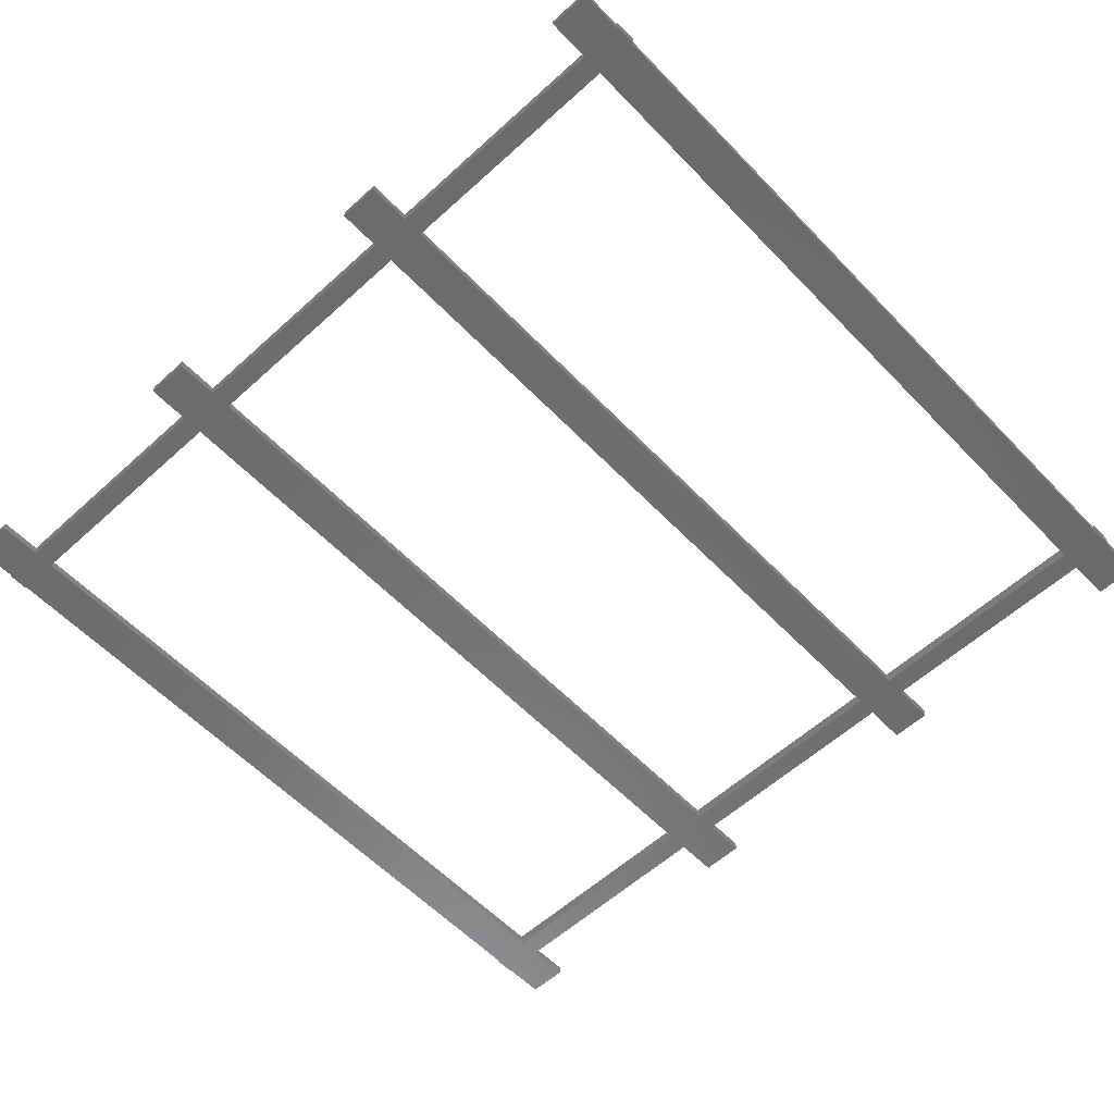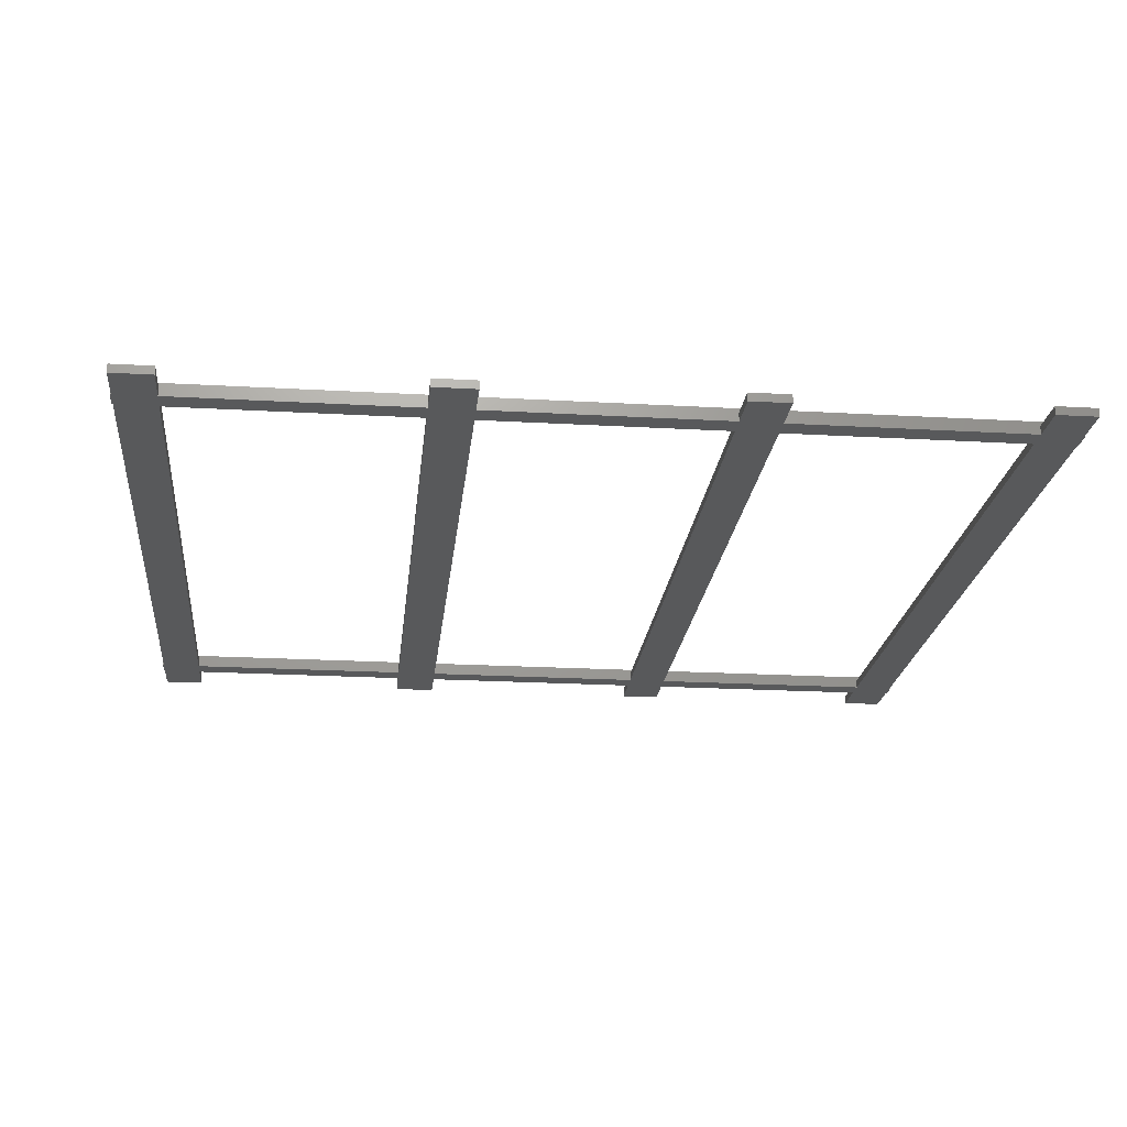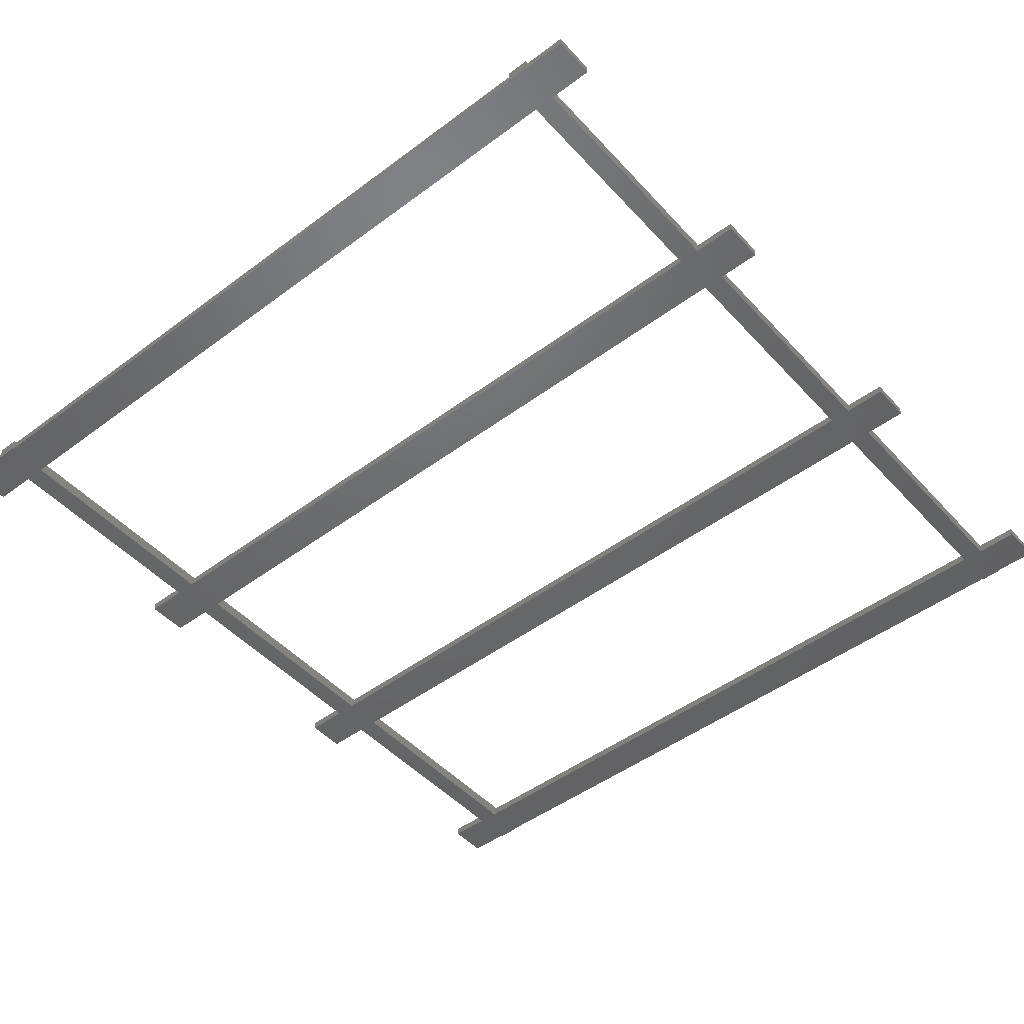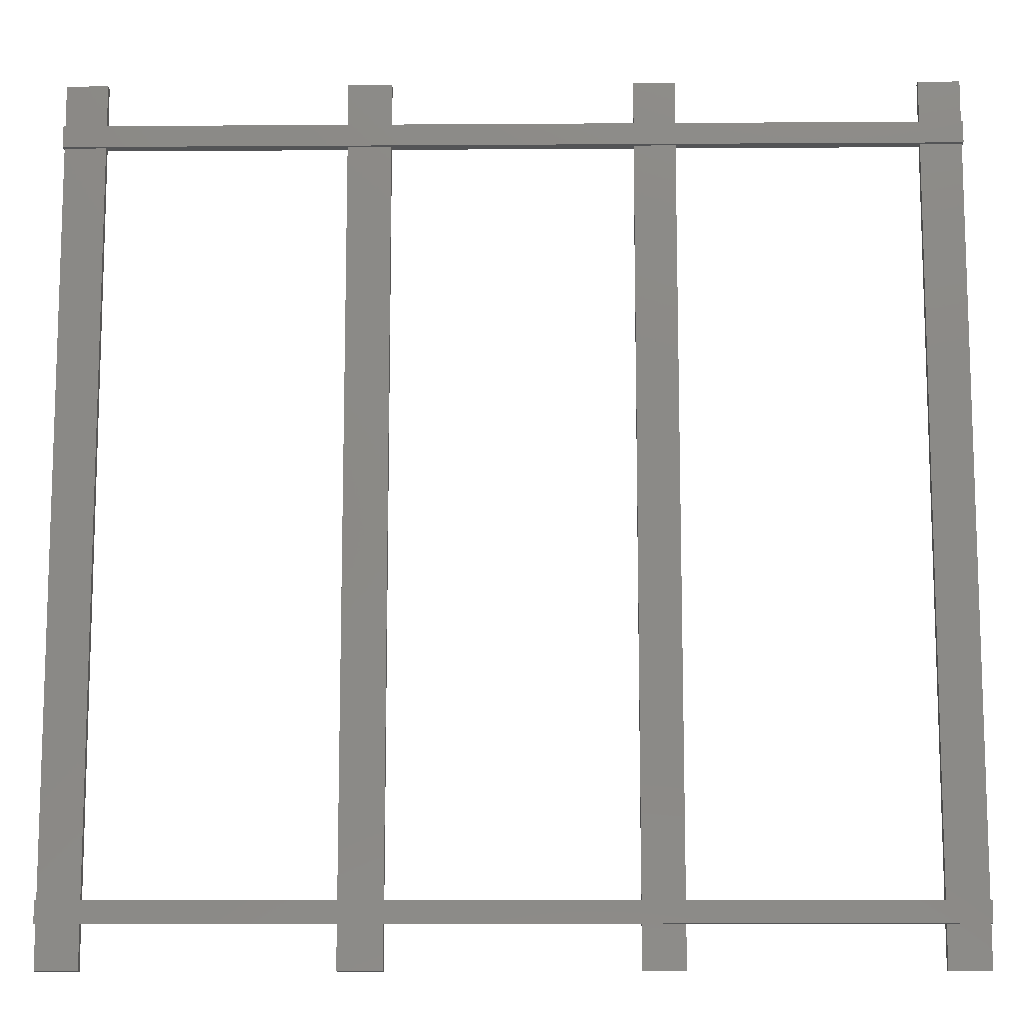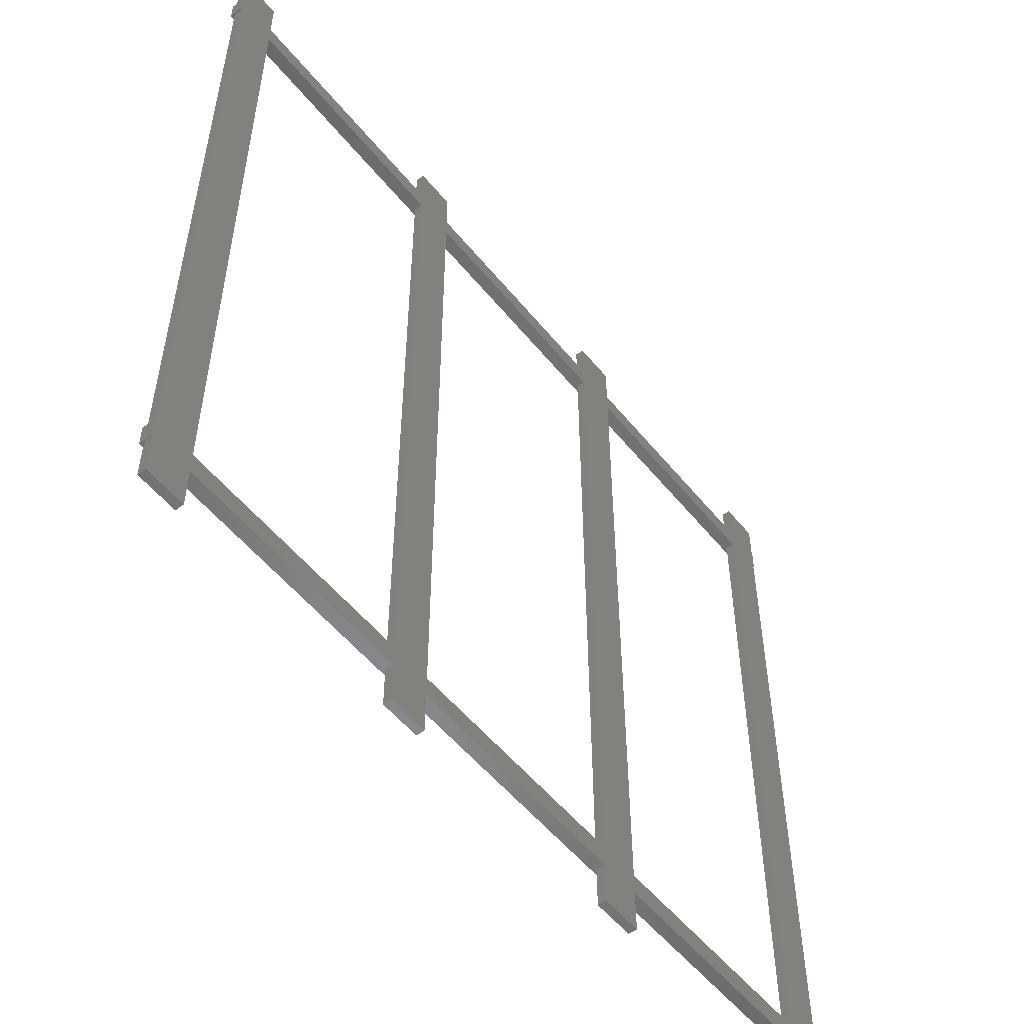
<metadata>
{"format":"stl","ext":"stl","renderer":"f3d","projection":"perspective","resolution":1024,"background":"white","views":[{"elev":-58.1,"azim":43.2,"up":"+Z"},{"elev":-21.1,"azim":-5.9,"up":"+Z"},{"elev":-47.8,"azim":-50.0,"up":"+Z"},{"elev":-11.6,"azim":0.9,"up":"+Y"},{"elev":-54.2,"azim":128.3,"up":"+Y"}]}
</metadata>
<code>
# stl→obj: 112 verts, 232 faces
v 4.75 90 1
v 4.75 100 -1
v 4.75 100 1
v 4.75 90 -1
v 4.75 -100 1
v 4.75 -90 -1
v 4.75 -90 1
v 4.75 -100 -1
v 4.75 -85 1
v 4.75 85 -1
v 4.75 85 1
v 4.75 -85 -1
v -4.75 100 1
v -4.75 90 1
v -4.75 -90 1
v -4.75 -100 1
v -4.75 85 1
v -4.75 -85 1
v -5 85 -1
v -4.75 90 -1
v -4.75 85 -1
v -5 90 -1
v -5 -90 -1
v -4.75 -85 -1
v -4.75 -90 -1
v -5 -85 -1
v -4.75 -100 -1
v -4.75 100 -1
v 60 90 -1
v 60 85 -1
v 60 -85 -1
v 60 -90 -1
v 70 -90 -1
v 70 -100 -1
v 70 -85 -1
v 70 85 -1
v 60 -100 -1
v 70 90 -1
v 70 100 -1
v 60 100 -1
v 125.2 90 -1
v 125.2 85 -1
v 125.2 -85 -1
v 125.2 -90 -1
v 134.8 -90 -1
v 134.8 -100 -1
v 134.8 -85 -1
v 134.8 85 -1
v 125.2 -100 -1
v 134.8 90 -1
v 134.8 100 -1
v 125.2 100 -1
v 190.2 90 -1
v 190.2 85 -1
v 190.2 -85 -1
v 190.2 -90 -1
v 199.8 -90 -1
v 199.8 -100 -1
v 199.8 -85 -1
v 199.8 85 -1
v 190.2 -100 -1
v 199.8 90 -1
v 199.8 100 -1
v 190.2 100 -1
v 200 -85 -1
v 200 -90 -1
v 200 90 -1
v 200 85 -1
v 70 90 1
v 70 100 1
v 70 -100 1
v 70 -90 1
v 70 -85 1
v 70 85 1
v 60 100 1
v 60 90 1
v 60 -90 1
v 60 -100 1
v 60 85 1
v 60 -85 1
v 134.8 90 1
v 134.8 100 1
v 134.8 -100 1
v 134.8 -90 1
v 134.8 -85 1
v 134.8 85 1
v 125.2 100 1
v 125.2 90 1
v 125.2 -90 1
v 125.2 -100 1
v 125.2 85 1
v 125.2 -85 1
v 199.8 90 1
v 199.8 100 1
v 199.8 -100 1
v 199.8 -90 1
v 199.8 -85 1
v 199.8 85 1
v 190.2 100 1
v 190.2 90 1
v 190.2 -90 1
v 190.2 -100 1
v 190.2 85 1
v 190.2 -85 1
v 200 -90 2
v 200 -85 2
v -5 -85 2
v -5 -90 2
v 200 85 2
v 200 90 2
v -5 90 2
v -5 85 2
f 1 2 3
f 2 1 4
f 5 6 7
f 6 5 8
f 9 10 11
f 10 9 12
f 13 1 3
f 1 13 14
f 15 5 7
f 5 15 16
f 17 9 11
f 9 17 18
f 19 20 21
f 20 19 22
f 23 24 25
f 24 23 26
f 25 6 8
f 6 25 12
f 12 24 10
f 21 10 24
f 25 8 27
f 12 25 24
f 10 21 4
f 20 4 21
f 4 20 2
f 2 20 28
f 10 29 30
f 29 10 4
f 6 31 32
f 31 6 12
f 32 33 34
f 33 32 35
f 35 31 36
f 30 36 31
f 32 34 37
f 35 32 31
f 36 30 38
f 29 38 30
f 38 29 39
f 39 29 40
f 36 41 42
f 41 36 38
f 33 43 44
f 43 33 35
f 44 45 46
f 45 44 47
f 47 43 48
f 42 48 43
f 44 46 49
f 47 44 43
f 48 42 50
f 41 50 42
f 50 41 51
f 51 41 52
f 48 53 54
f 53 48 50
f 45 55 56
f 55 45 47
f 56 57 58
f 57 56 59
f 59 55 60
f 54 60 55
f 56 58 61
f 59 56 55
f 60 54 62
f 53 62 54
f 62 53 63
f 63 53 64
f 57 65 66
f 65 57 59
f 60 67 68
f 67 60 62
f 20 13 28
f 13 20 14
f 27 15 25
f 15 27 16
f 24 17 21
f 17 24 18
f 2 13 3
f 13 2 28
f 27 5 16
f 5 27 8
f 69 39 70
f 39 69 38
f 71 33 72
f 33 71 34
f 73 36 74
f 36 73 35
f 75 69 70
f 69 75 76
f 77 71 72
f 71 77 78
f 79 73 74
f 73 79 80
f 29 75 40
f 75 29 76
f 37 77 32
f 77 37 78
f 31 79 30
f 79 31 80
f 39 75 70
f 75 39 40
f 37 71 78
f 71 37 34
f 81 51 82
f 51 81 50
f 83 45 84
f 45 83 46
f 85 48 86
f 48 85 47
f 87 81 82
f 81 87 88
f 89 83 84
f 83 89 90
f 91 85 86
f 85 91 92
f 41 87 52
f 87 41 88
f 49 89 44
f 89 49 90
f 43 91 42
f 91 43 92
f 51 87 82
f 87 51 52
f 49 83 90
f 83 49 46
f 93 63 94
f 63 93 62
f 95 57 96
f 57 95 58
f 97 60 98
f 60 97 59
f 99 93 94
f 93 99 100
f 101 95 96
f 95 101 102
f 103 97 98
f 97 103 104
f 53 99 64
f 99 53 100
f 61 101 56
f 101 61 102
f 55 103 54
f 103 55 104
f 63 99 94
f 99 63 64
f 61 95 102
f 95 61 58
f 105 65 106
f 65 105 66
f 107 105 106
f 105 107 108
f 23 107 26
f 107 23 108
f 31 9 80
f 9 31 12
f 43 73 92
f 73 43 35
f 55 85 104
f 85 55 47
f 104 106 97
f 65 97 106
f 97 65 59
f 85 106 104
f 106 85 107
f 92 107 85
f 73 107 92
f 80 107 73
f 9 107 80
f 18 107 9
f 26 18 24
f 18 26 107
f 45 101 84
f 101 45 56
f 33 89 72
f 89 33 44
f 6 77 7
f 77 6 32
f 7 108 15
f 23 15 108
f 15 23 25
f 77 108 7
f 108 77 105
f 72 105 77
f 89 105 72
f 84 105 89
f 101 105 84
f 96 105 101
f 66 96 57
f 96 66 105
f 109 67 110
f 67 109 68
f 111 109 110
f 109 111 112
f 19 111 22
f 111 19 112
f 29 1 76
f 1 29 4
f 41 69 88
f 69 41 38
f 53 81 100
f 81 53 50
f 100 110 93
f 67 93 110
f 93 67 62
f 81 110 100
f 110 81 111
f 88 111 81
f 69 111 88
f 76 111 69
f 1 111 76
f 14 111 1
f 22 14 20
f 14 22 111
f 48 103 86
f 103 48 54
f 36 91 74
f 91 36 42
f 10 79 11
f 79 10 30
f 11 112 17
f 19 17 112
f 17 19 21
f 79 112 11
f 112 79 109
f 74 109 79
f 91 109 74
f 86 109 91
f 103 109 86
f 98 109 103
f 68 98 60
f 98 68 109

</code>
